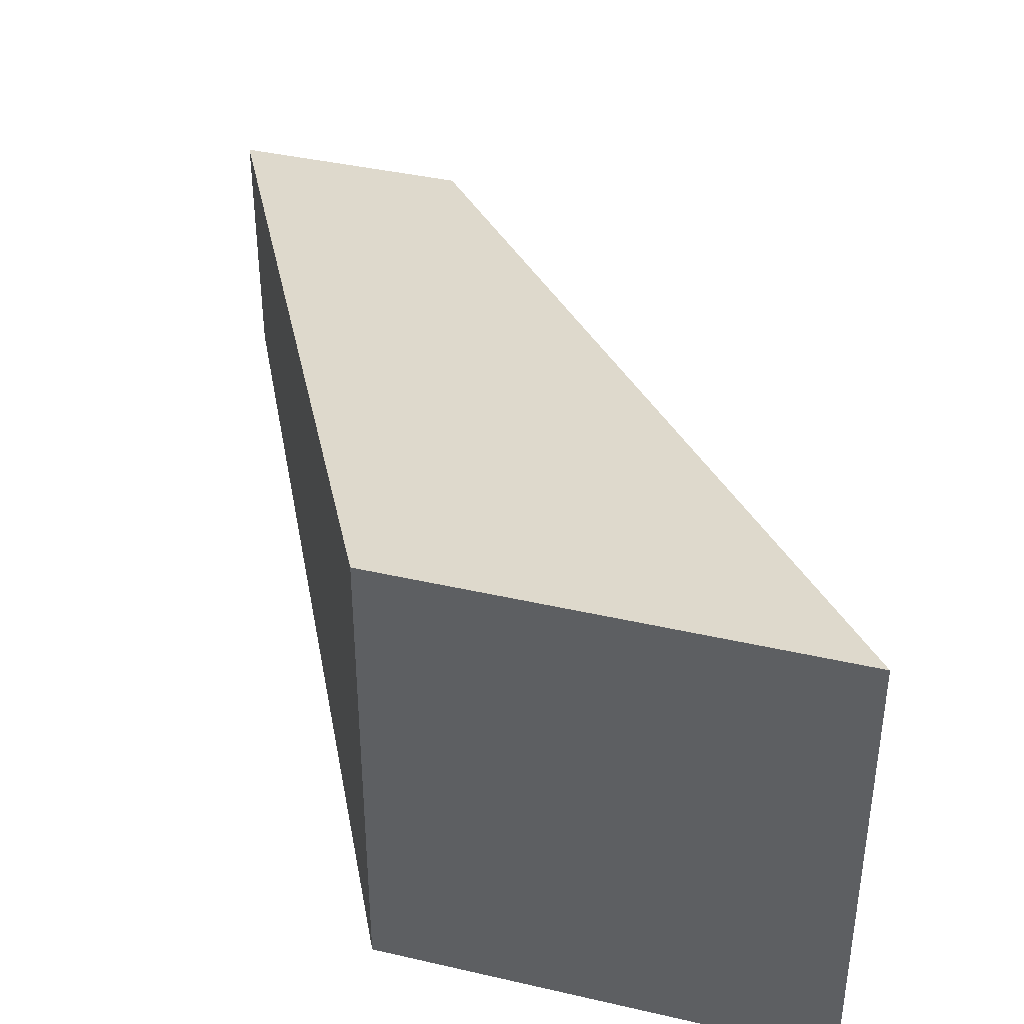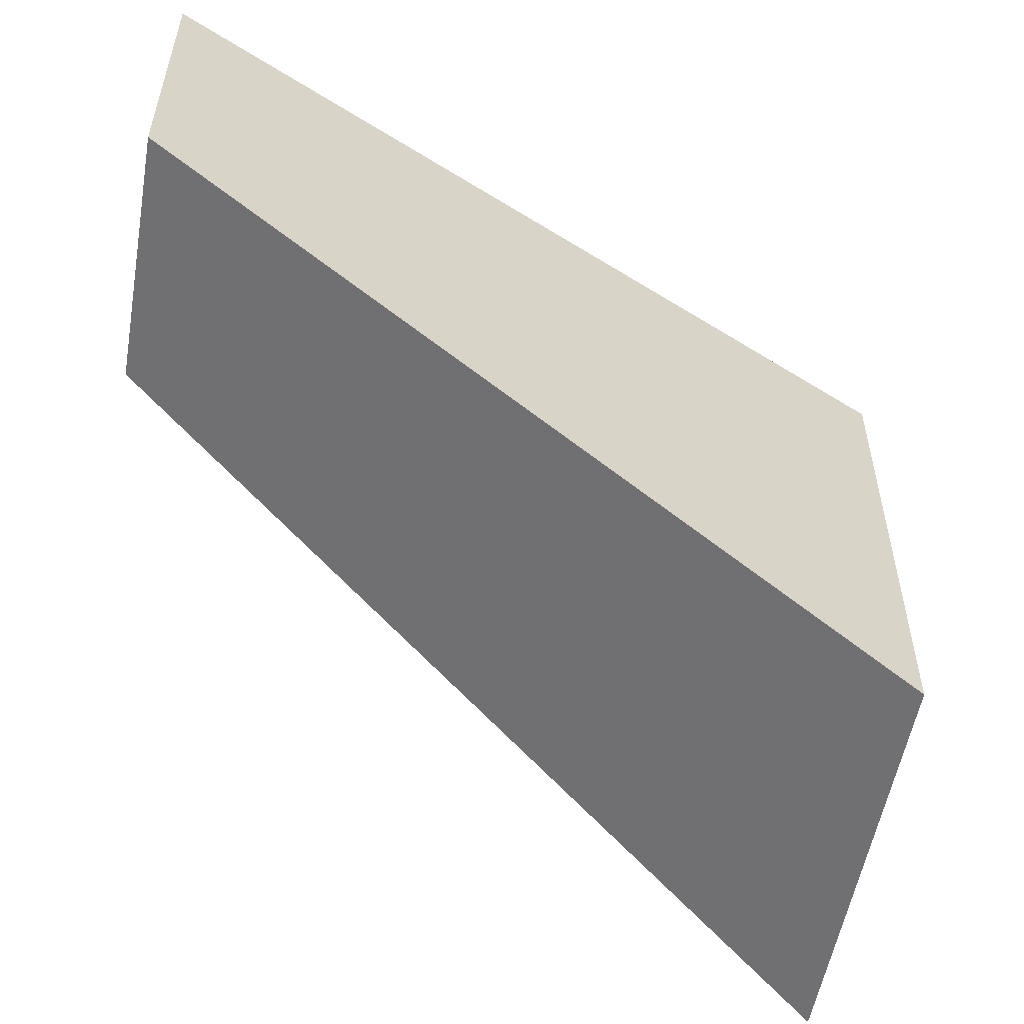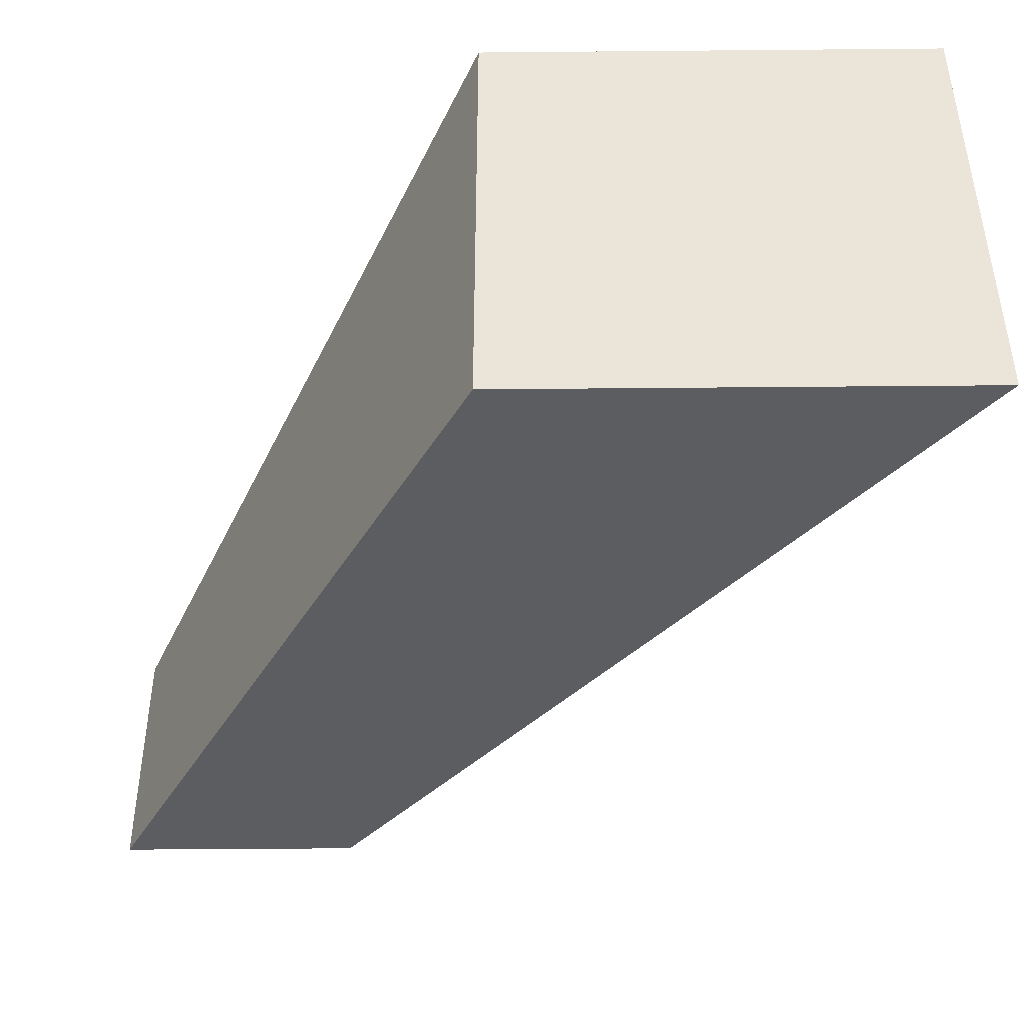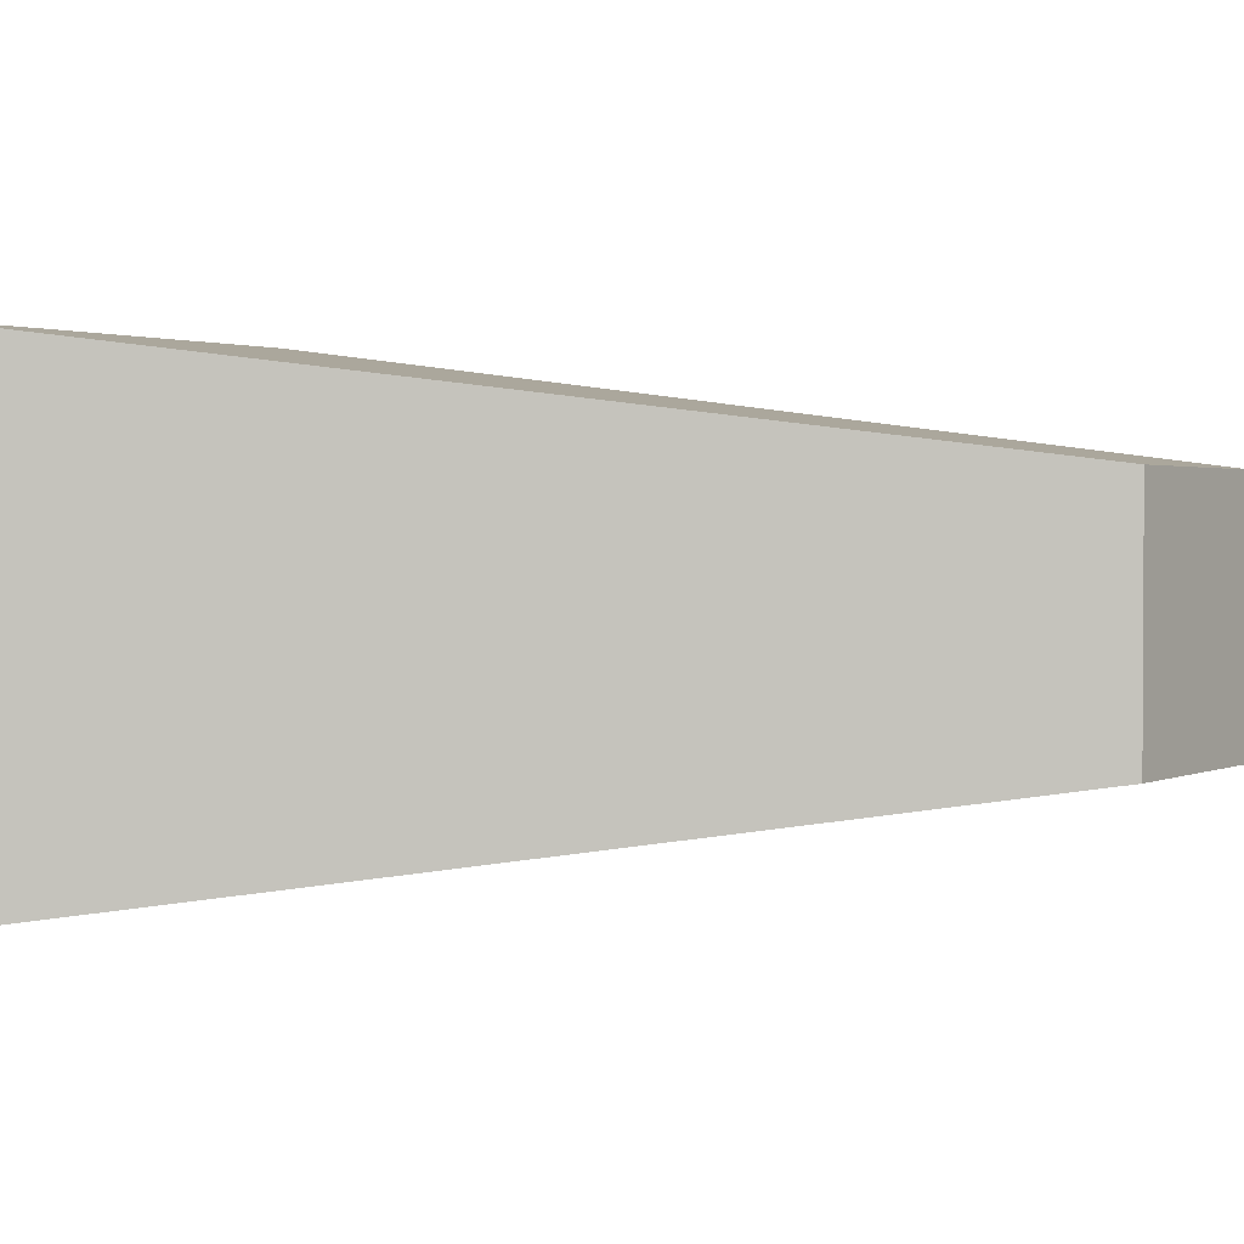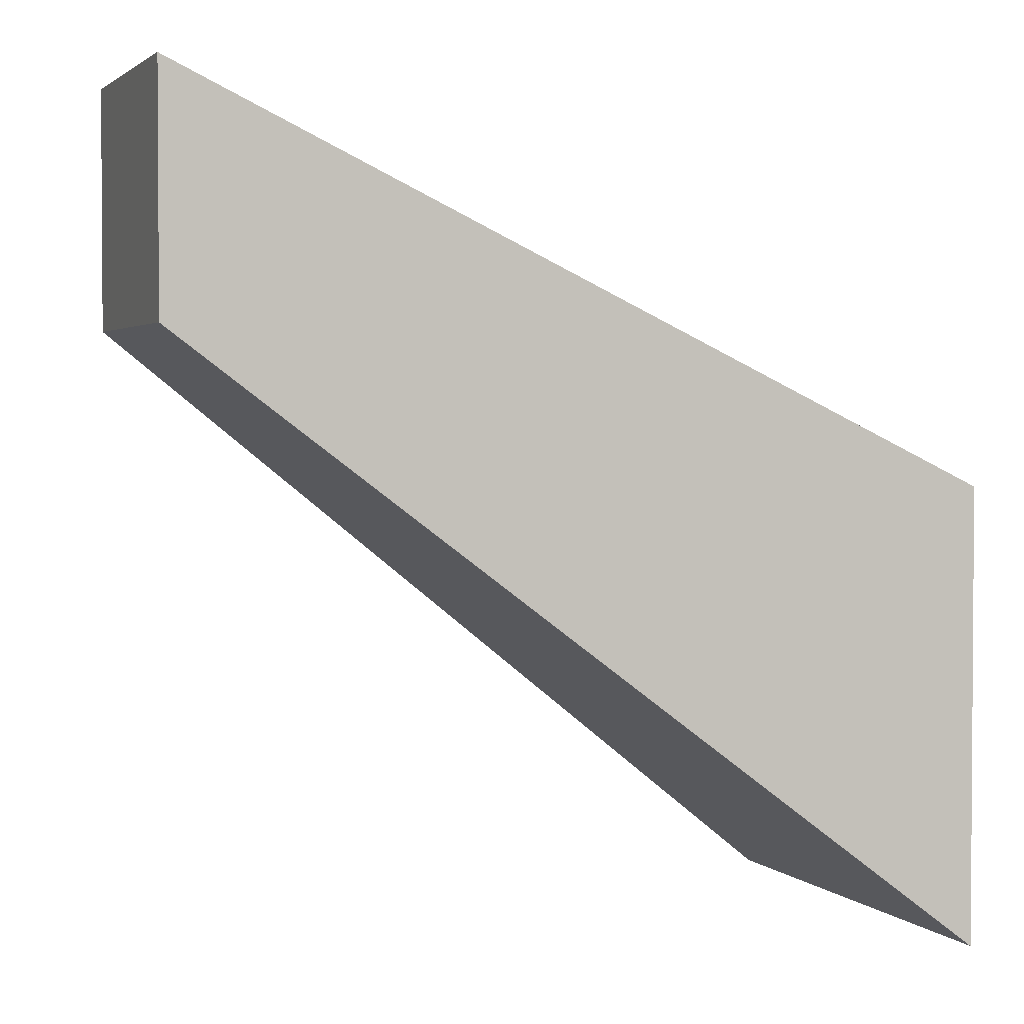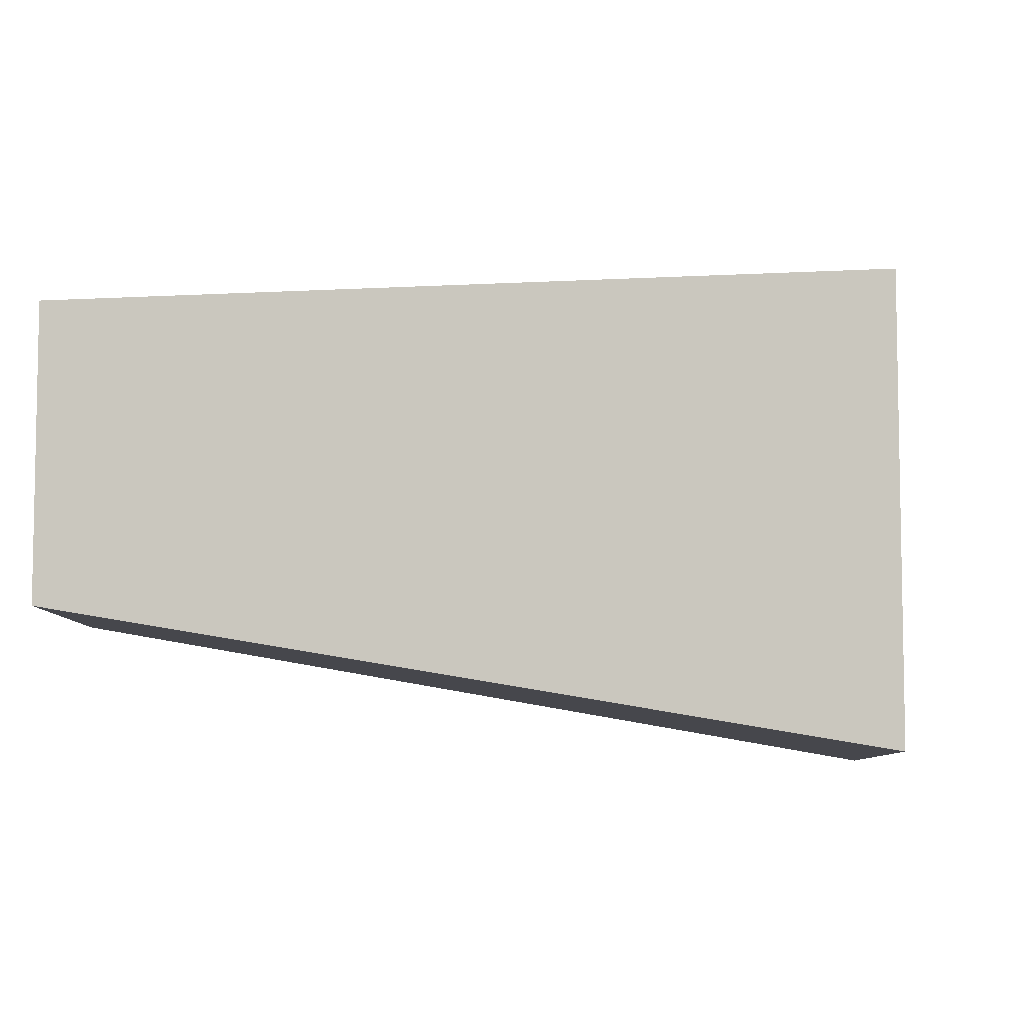
<metadata>
{"format":"obj","ext":"obj","renderer":"f3d","projection":"perspective","resolution":1024,"background":"white","views":[{"elev":39.6,"azim":-74.0,"up":"+Z"},{"elev":-54.8,"azim":170.1,"up":"+Z"},{"elev":-44.8,"azim":-89.4,"up":"+Z"},{"elev":1.8,"azim":33.0,"up":"+Z"},{"elev":2.3,"azim":159.2,"up":"+Y"},{"elev":-7.1,"azim":-178.2,"up":"+Z"}]}
</metadata>
<code>
o 立方体.001
v -1.067 -0.9769 0.3236
v -1.067 -0.3765 0.3236
v -1.067 -0.9769 -0.3236
v -1.067 -0.3765 -0.3236
v -0.03179 -0.1731 0.1733
v -0.03179 0.1485 0.1733
v -0.03179 -0.1731 -0.1733
v -0.03179 0.1485 -0.1733
f 2 3 1
f 4 7 3
f 8 5 7
f 5 2 1
f 7 1 3
f 4 6 8
f 2 4 3
f 4 8 7
f 8 6 5
f 5 6 2
f 7 5 1
f 4 2 6

</code>
